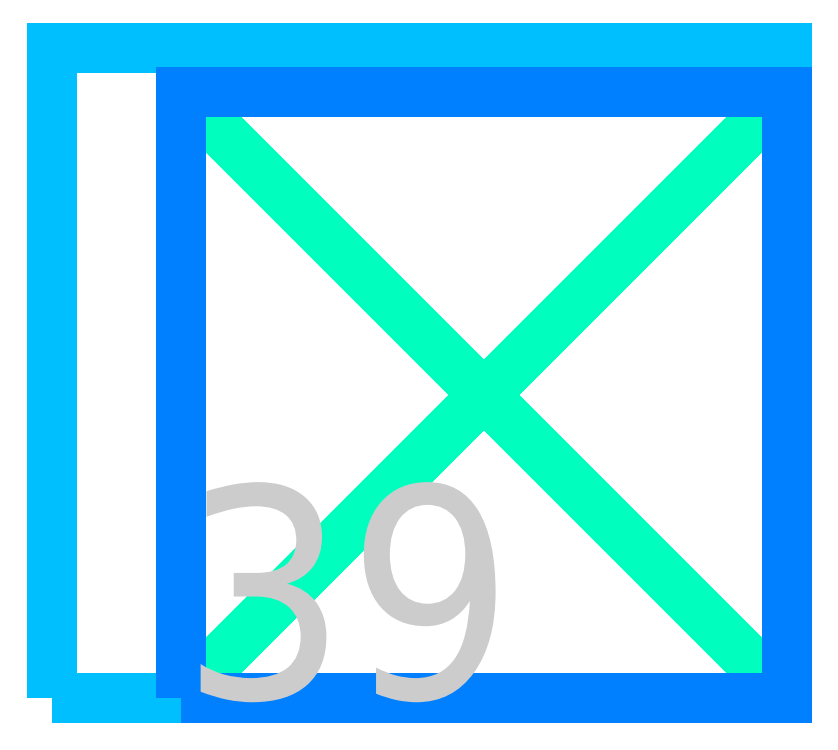
<metadata>
{"format":"dxf","ext":"dxf","renderer":"ezdxf+matplotlib","layout":"modelspace","background":"white","min_lineweight":24,"dpi":150}
</metadata>
<code>
0
SECTION
2
ENTITIES
0
LWPOLYLINE
8
PIXEL
90
559
70
1
10
-2114
20
-1482
10
-2102
20
-1482
10
-2102
20
1478
10
-2098
20
1478
10
-2098
20
-1482
10
-2086
20
-1482
10
-2086
20
1478
10
-2082
20
1478
10
-2082
20
-1482
10
-2070
20
-1482
10
-2070
20
1478
10
-2066
20
1478
10
-2066
20
-1482
10
-2054
20
-1482
10
-2054
20
1478
10
-2050
20
1478
10
-2050
20
-1482
10
-2038
20
-1482
10
-2038
20
1478
10
-2034
20
1478
10
-2034
20
-1482
10
-2022
20
-1482
10
-2022
20
1478
10
-2018
20
1478
10
-2018
20
-1482
10
-2006
20
-1482
10
-2006
20
1478
10
-2002
20
1478
10
-2002
20
-1482
10
-1990
20
-1482
10
-1990
20
1478
10
-1986
20
1478
10
-1986
20
-1482
10
-1974
20
-1482
10
-1974
20
1478
10
-1970
20
1478
10
-1970
20
-1482
10
-1958
20
-1482
10
-1958
20
1478
10
-1954
20
1478
10
-1954
20
-1482
10
-1942
20
-1482
10
-1942
20
1478
10
-1938
20
1478
10
-1938
20
-1482
10
-1926
20
-1482
10
-1926
20
1478
10
-1922
20
1478
10
-1922
20
-1482
10
-1910
20
-1482
10
-1910
20
1478
10
-1906
20
1478
10
-1906
20
-1482
10
-1894
20
-1482
10
-1894
20
1478
10
-1890
20
1478
10
-1890
20
-1482
10
-1878
20
-1482
10
-1878
20
1478
10
-1874
20
1478
10
-1874
20
-1482
10
-1862
20
-1482
10
-1862
20
1478
10
-1858
20
1478
10
-1858
20
-1482
10
-1846
20
-1482
10
-1846
20
1478
10
-1842
20
1478
10
-1842
20
-1482
10
-1830
20
-1482
10
-1830
20
1478
10
-1826
20
1478
10
-1826
20
-1482
10
-1814
20
-1482
10
-1814
20
1478
10
-1810
20
1478
10
-1810
20
-1482
10
-1798
20
-1482
10
-1798
20
1478
10
-1794
20
1478
10
-1794
20
-1482
10
-1782
20
-1482
10
-1782
20
1478
10
-1778
20
1478
10
-1778
20
-1482
10
-1766
20
-1482
10
-1766
20
1478
10
-1762
20
1478
10
-1762
20
-1482
10
-1750
20
-1482
10
-1750
20
1478
10
-1746
20
1478
10
-1746
20
-1482
10
-1734
20
-1482
10
-1734
20
1478
10
-1730
20
1478
10
-1730
20
-1482
10
-1718
20
-1482
10
-1718
20
1478
10
-1714
20
1478
10
-1714
20
-1482
10
-1702
20
-1482
10
-1702
20
1478
10
-1698
20
1478
10
-1698
20
-1482
10
-1686
20
-1482
10
-1686
20
1478
10
-1682
20
1478
10
-1682
20
-1482
10
-1670
20
-1482
10
-1670
20
1478
10
-1666
20
1478
10
-1666
20
-1482
10
-1654
20
-1482
10
-1654
20
1478
10
-1650
20
1478
10
-1650
20
-1482
10
-1638
20
-1482
10
-1638
20
1478
10
-1634
20
1478
10
-1634
20
-1482
10
-1622
20
-1482
10
-1622
20
1478
10
-1618
20
1478
10
-1618
20
-1482
10
-1606
20
-1482
10
-1606
20
1478
10
-1602
20
1478
10
-1602
20
-1482
10
-1590
20
-1482
10
-1590
20
1478
10
-1586
20
1478
10
-1586
20
-1482
10
-1488
20
-1482
10
-1486
20
-1482
10
-1482
20
-1482
10
-1062
20
-1482
10
-1062
20
-1062
10
-1482
20
-1062
10
-1482
20
-1062
10
-1486
20
-1062
10
-1486
20
-1062
10
-1486
20
-1062
10
-1486
20
-1058
10
-1486
20
-1058
10
-1486
20
-637.9
10
-1486
20
-633.9
10
-1486
20
-214
10
-1486
20
-214
10
-1486
20
-210
10
-1486
20
-210
10
-1486
20
-210
10
-1482
20
-210
10
-1482
20
-210
10
-1062
20
-210
10
-1058
20
-210
10
-1058
20
-214
10
-1058
20
-633.9
10
-637.9
20
-633.9
10
-637.9
20
-214
10
-637.9
20
-210
10
-633.9
20
-210
10
-214
20
-210
10
-210
20
-210
10
-210
20
-214
10
-210
20
-633.9
10
-210
20
-637.9
10
-210
20
-1058
10
-210
20
-1062
10
-210
20
-1062
10
-633.9
20
-1062
10
-633.9
20
-1482
10
-214
20
-1482
10
-210
20
-1482
10
210
20
-1482
10
210
20
-1062
10
210
20
-1058
10
214
20
-1058
10
633.9
20
-1058
10
637.9
20
-1058
10
637.9
20
-1058
10
637.9
20
-1482
10
1058
20
-1482
10
1062
20
-1482
10
1482
20
-1482
10
1482
20
-1062
10
1058
20
-1062
10
1058
20
-1062
10
1058
20
-1062
10
1058
20
-637.9
10
1058
20
-633.9
10
1058
20
-633.9
10
1062
20
-633.9
10
1062
20
-633.9
10
1482
20
-633.9
10
1482
20
-214
10
1062
20
-214
10
1058
20
-214
10
637.9
20
-214
10
637.9
20
-633.9
10
637.9
20
-637.9
10
637.9
20
-637.9
10
633.9
20
-637.9
10
633.9
20
-637.9
10
214
20
-637.9
10
214
20
-637.9
10
210
20
-637.9
10
210
20
-214
10
210
20
-210
10
210
20
210
10
210
20
214
10
210
20
633.9
10
210
20
637.9
10
214
20
637.9
10
633.9
20
637.9
10
637.9
20
637.9
10
637.9
20
637.9
10
637.9
20
214
10
1058
20
214
10
1062
20
214
10
1482
20
214
10
1482
20
633.9
10
1062
20
633.9
10
1058
20
633.9
10
1058
20
633.9
10
1058
20
1058
10
1058
20
1062
10
1058
20
1062
10
1482
20
1062
10
1482
20
1482
10
1062
20
1482
10
1058
20
1482
10
637.9
20
1482
10
637.9
20
1062
10
637.9
20
1058
10
637.9
20
1058
10
214
20
1058
10
210
20
1058
10
210
20
1058
10
210
20
1482
10
-210
20
1482
10
-214
20
1482
10
-633.9
20
1482
10
-633.9
20
1062
10
-214
20
1062
10
-210
20
1062
10
-210
20
1058
10
-210
20
637.9
10
-210
20
633.9
10
-210
20
214
10
-210
20
210
10
-214
20
210
10
-633.9
20
210
10
-637.9
20
210
10
-637.9
20
214
10
-637.9
20
633.9
10
-1058
20
633.9
10
-1058
20
214
10
-1058
20
210
10
-1062
20
210
10
-1482
20
210
10
-1486
20
210
10
-1486
20
210
10
-1486
20
214
10
-1486
20
214
10
-1486
20
633.9
10
-1486
20
637.9
10
-1486
20
1058
10
-1486
20
1058
10
-1486
20
1062
10
-1062
20
1062
10
-1062
20
1482
10
-1482
20
1482
10
-1486
20
1482
10
-1486
20
1482
10
-1586
20
1482
10
-1594
20
1482
10
-1594
20
-1478
10
-1598
20
-1478
10
-1598
20
1482
10
-1610
20
1482
10
-1610
20
-1478
10
-1614
20
-1478
10
-1614
20
1482
10
-1626
20
1482
10
-1626
20
-1478
10
-1630
20
-1478
10
-1630
20
1482
10
-1642
20
1482
10
-1642
20
-1478
10
-1646
20
-1478
10
-1646
20
1482
10
-1658
20
1482
10
-1658
20
-1478
10
-1662
20
-1478
10
-1662
20
1482
10
-1674
20
1482
10
-1674
20
-1478
10
-1678
20
-1478
10
-1678
20
1482
10
-1690
20
1482
10
-1690
20
-1478
10
-1694
20
-1478
10
-1694
20
1482
10
-1706
20
1482
10
-1706
20
-1478
10
-1710
20
-1478
10
-1710
20
1482
10
-1722
20
1482
10
-1722
20
-1478
10
-1726
20
-1478
10
-1726
20
1482
10
-1738
20
1482
10
-1738
20
-1478
10
-1742
20
-1478
10
-1742
20
1482
10
-1754
20
1482
10
-1754
20
-1478
10
-1758
20
-1478
10
-1758
20
1482
10
-1770
20
1482
10
-1770
20
-1478
10
-1774
20
-1478
10
-1774
20
1482
10
-1786
20
1482
10
-1786
20
-1478
10
-1790
20
-1478
10
-1790
20
1482
10
-1802
20
1482
10
-1802
20
-1478
10
-1806
20
-1478
10
-1806
20
1482
10
-1818
20
1482
10
-1818
20
-1478
10
-1822
20
-1478
10
-1822
20
1482
10
-1834
20
1482
10
-1834
20
-1478
10
-1838
20
-1478
10
-1838
20
1482
10
-1850
20
1482
10
-1850
20
-1478
10
-1854
20
-1478
10
-1854
20
1482
10
-1866
20
1482
10
-1866
20
-1478
10
-1870
20
-1478
10
-1870
20
1482
10
-1882
20
1482
10
-1882
20
-1478
10
-1886
20
-1478
10
-1886
20
1482
10
-1898
20
1482
10
-1898
20
-1478
10
-1902
20
-1478
10
-1902
20
1482
10
-1914
20
1482
10
-1914
20
-1478
10
-1918
20
-1478
10
-1918
20
1482
10
-1930
20
1482
10
-1930
20
-1478
10
-1934
20
-1478
10
-1934
20
1482
10
-1946
20
1482
10
-1946
20
-1478
10
-1950
20
-1478
10
-1950
20
1482
10
-1962
20
1482
10
-1962
20
-1478
10
-1966
20
-1478
10
-1966
20
1482
10
-1978
20
1482
10
-1978
20
-1478
10
-1982
20
-1478
10
-1982
20
1482
10
-1994
20
1482
10
-1994
20
-1478
10
-1998
20
-1478
10
-1998
20
1482
10
-2010
20
1482
10
-2010
20
-1478
10
-2014
20
-1478
10
-2014
20
1482
10
-2026
20
1482
10
-2026
20
-1478
10
-2030
20
-1478
10
-2030
20
1482
10
-2042
20
1482
10
-2042
20
-1478
10
-2046
20
-1478
10
-2046
20
1482
10
-2058
20
1482
10
-2058
20
-1478
10
-2062
20
-1478
10
-2062
20
1482
10
-2074
20
1482
10
-2074
20
-1478
10
-2078
20
-1478
10
-2078
20
1482
10
-2090
20
1482
10
-2090
20
-1478
10
-2094
20
-1478
10
-2094
20
1482
10
-2106
20
1482
10
-2106
20
-1478
10
-2110
20
-1478
10
-2110
20
1482
10
-2110
20
1486
10
-2110
20
1602
10
-2110
20
1702
10
724.3
20
1702
10
724.3
20
1602
10
-2102
20
1602
10
-2102
20
1486
10
-1586
20
1486
10
-1488
20
1486
10
-1488
20
1486
10
-1486
20
1486
10
-1482
20
1486
10
-1058
20
1486
10
-1058
20
1486
10
-1058
20
1482
10
-1058
20
1062
10
-1058
20
1058
10
-1062
20
1058
10
-1482
20
1058
10
-1482
20
637.9
10
-1482
20
633.9
10
-1482
20
214
10
-1062
20
214
10
-1062
20
633.9
10
-1062
20
637.9
10
-1058
20
637.9
10
-637.9
20
637.9
10
-633.9
20
637.9
10
-633.9
20
633.9
10
-633.9
20
214
10
-214
20
214
10
-214
20
633.9
10
-214
20
637.9
10
-214
20
1058
10
-637.9
20
1058
10
-637.9
20
1058
10
-637.9
20
1062
10
-637.9
20
1482
10
-637.9
20
1486
10
-633.9
20
1486
10
-214
20
1486
10
-210
20
1486
10
214
20
1486
10
214
20
1486
10
214
20
1482
10
214
20
1062
10
633.9
20
1062
10
633.9
20
1486
10
633.9
20
1486
10
637.9
20
1486
10
1058
20
1486
10
1062
20
1486
10
1486
20
1486
10
1486
20
1486
10
1486
20
1482
10
1486
20
1058
10
1486
20
1058
10
1482
20
1058
10
1062
20
1058
10
1062
20
637.9
10
1482
20
637.9
10
1486
20
637.9
10
1486
20
633.9
10
1486
20
210
10
1486
20
210
10
1482
20
210
10
1062
20
210
10
1058
20
210
10
637.9
20
210
10
633.9
20
210
10
633.9
20
214
10
633.9
20
633.9
10
214
20
633.9
10
214
20
214
10
214
20
210
10
214
20
-210
10
214
20
-214
10
214
20
-633.9
10
633.9
20
-633.9
10
633.9
20
-210
10
633.9
20
-210
10
637.9
20
-210
10
1058
20
-210
10
1062
20
-210
10
1482
20
-210
10
1486
20
-210
10
1486
20
-214
10
1486
20
-637.9
10
1482
20
-637.9
10
1482
20
-637.9
10
1062
20
-637.9
10
1062
20
-1058
10
1482
20
-1058
10
1486
20
-1058
10
1486
20
-1062
10
1486
20
-1486
10
1486
20
-1486
10
1482
20
-1486
10
1062
20
-1486
10
1058
20
-1486
10
637.9
20
-1486
10
633.9
20
-1486
10
633.9
20
-1482
10
633.9
20
-1062
10
214
20
-1062
10
214
20
-1486
10
214
20
-1486
10
210
20
-1486
10
-210
20
-1486
10
-214
20
-1486
10
-633.9
20
-1486
10
-637.9
20
-1486
10
-637.9
20
-1482
10
-637.9
20
-1062
10
-637.9
20
-1058
10
-633.9
20
-1058
10
-214
20
-1058
10
-214
20
-637.9
10
-214
20
-633.9
10
-214
20
-214
10
-633.9
20
-214
10
-633.9
20
-633.9
10
-633.9
20
-637.9
10
-633.9
20
-637.9
10
-637.9
20
-637.9
10
-637.9
20
-637.9
10
-1058
20
-637.9
10
-1058
20
-637.9
10
-1062
20
-637.9
10
-1062
20
-637.9
10
-1062
20
-633.9
10
-1062
20
-214
10
-1482
20
-214
10
-1482
20
-633.9
10
-1482
20
-637.9
10
-1482
20
-1058
10
-1062
20
-1058
10
-1058
20
-1058
10
-1058
20
-1062
10
-1058
20
-1482
10
-1058
20
-1486
10
-1062
20
-1486
10
-1482
20
-1486
10
-1486
20
-1486
10
-1488
20
-1486
10
-1586
20
-1486
10
-2118
20
-1486
10
-2118
20
-1482
10
-2118
20
1093
10
-2114
20
1093
10
-2114
20
-1482
0
LWPOLYLINE
8
CENTER
90
2
70
1
10
-1486
20
-1486
10
1486
20
1486
0
LWPOLYLINE
8
CENTER
90
2
70
1
10
-1486
20
1486
10
1486
20
-1486
0
LWPOLYLINE
8
PIXEL_AREA
90
5
70
1
10
-2118
20
-1486
10
1486
20
-1486
10
1486
20
1702
10
-2118
20
1702
10
-2118
20
-1486
0
LWPOLYLINE
8
ABSORBER_AREA
90
5
70
1
10
-1486
20
-1486
10
1486
20
-1486
10
1486
20
1486
10
-1486
20
1486
10
-1486
20
-1486
0
TEXT
8
INDEX
10
-1486
20
-1486
30
0
40
1040
1
39
11
-1486
21
-1486
31
0
0
ENDSEC
0
EOF

</code>
